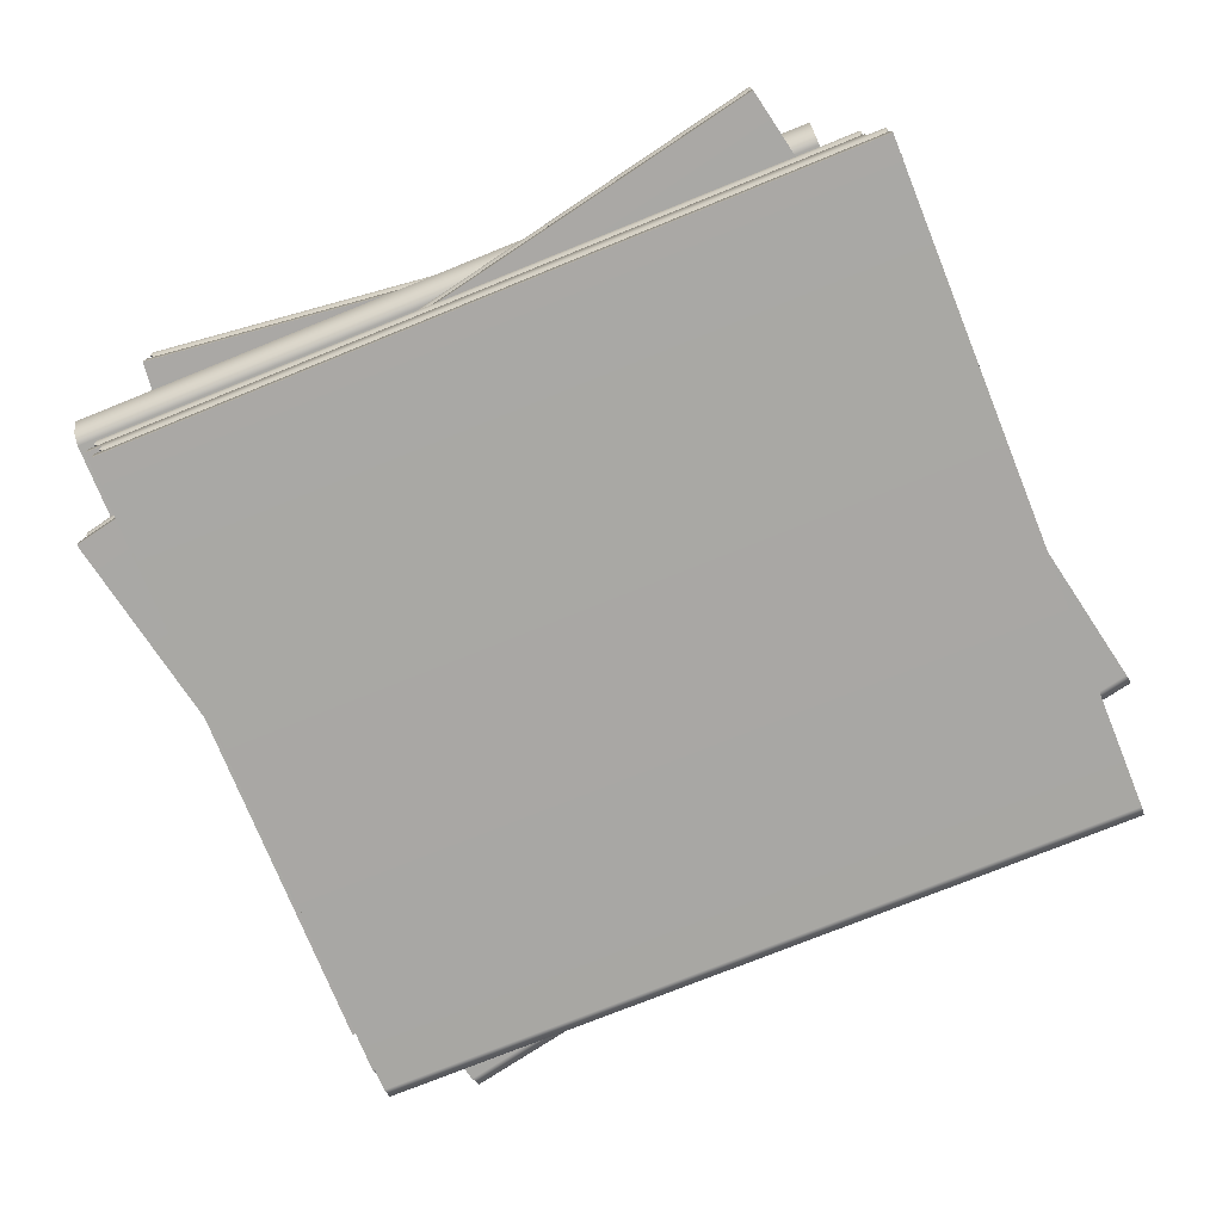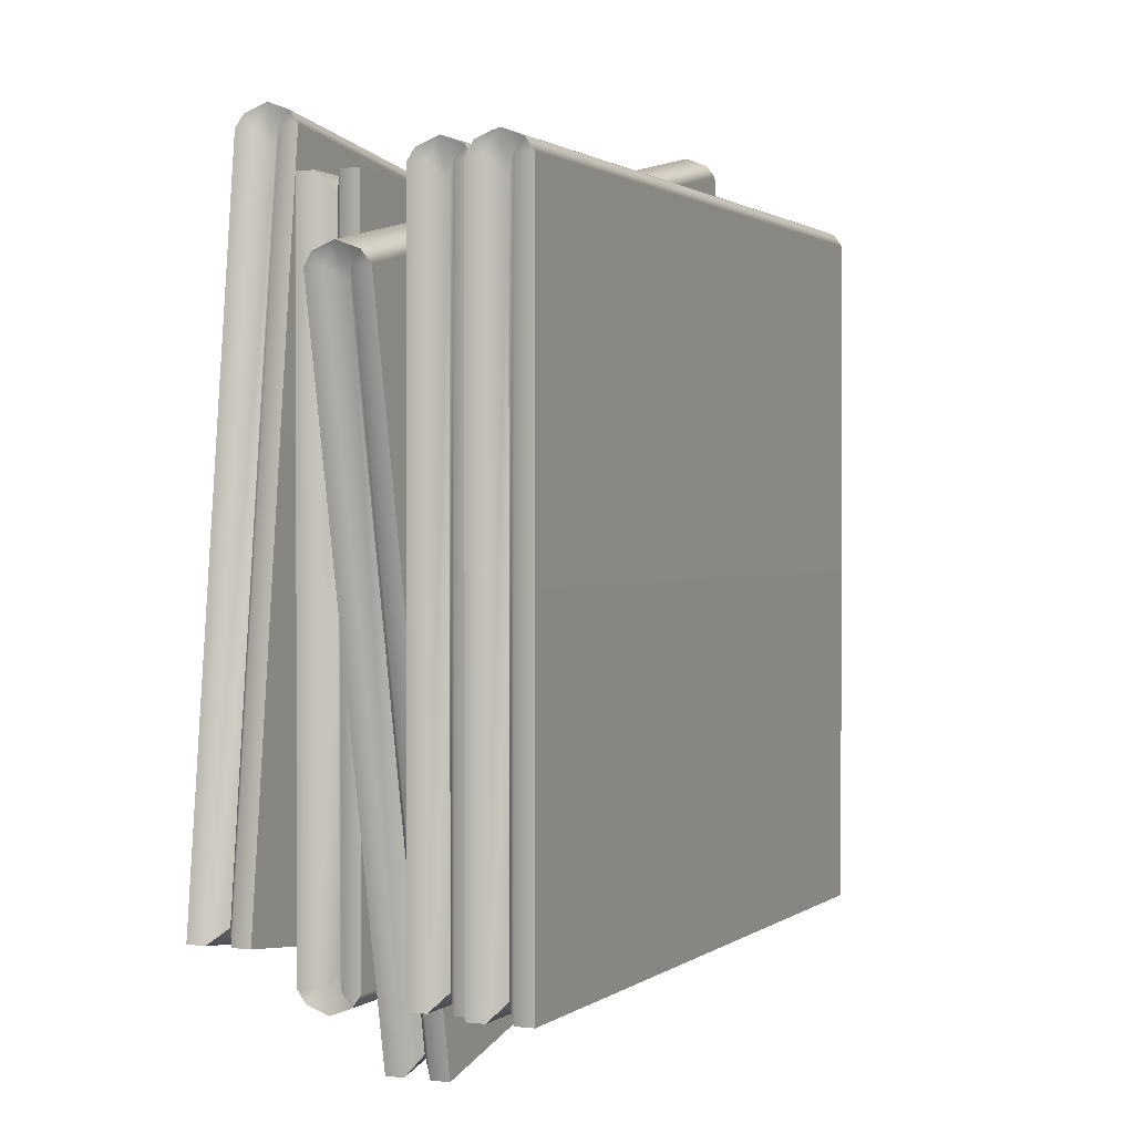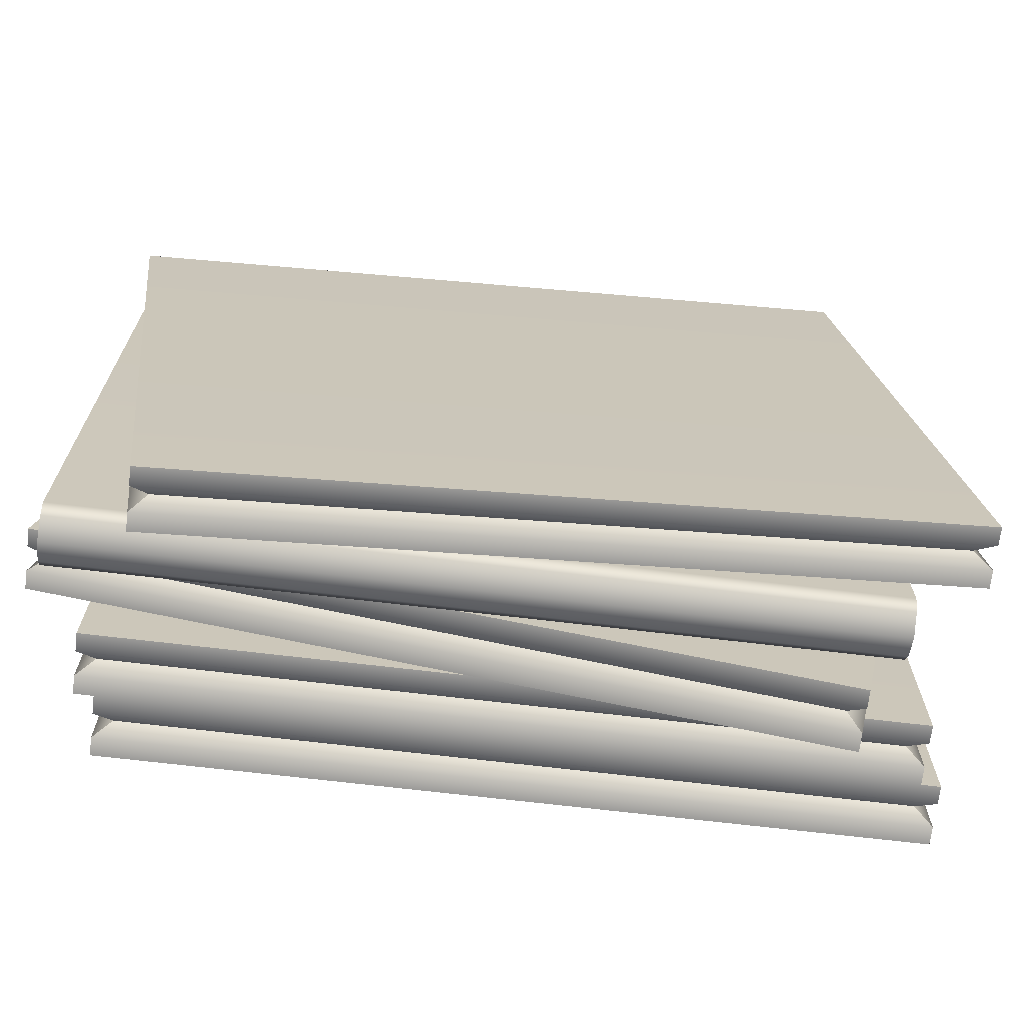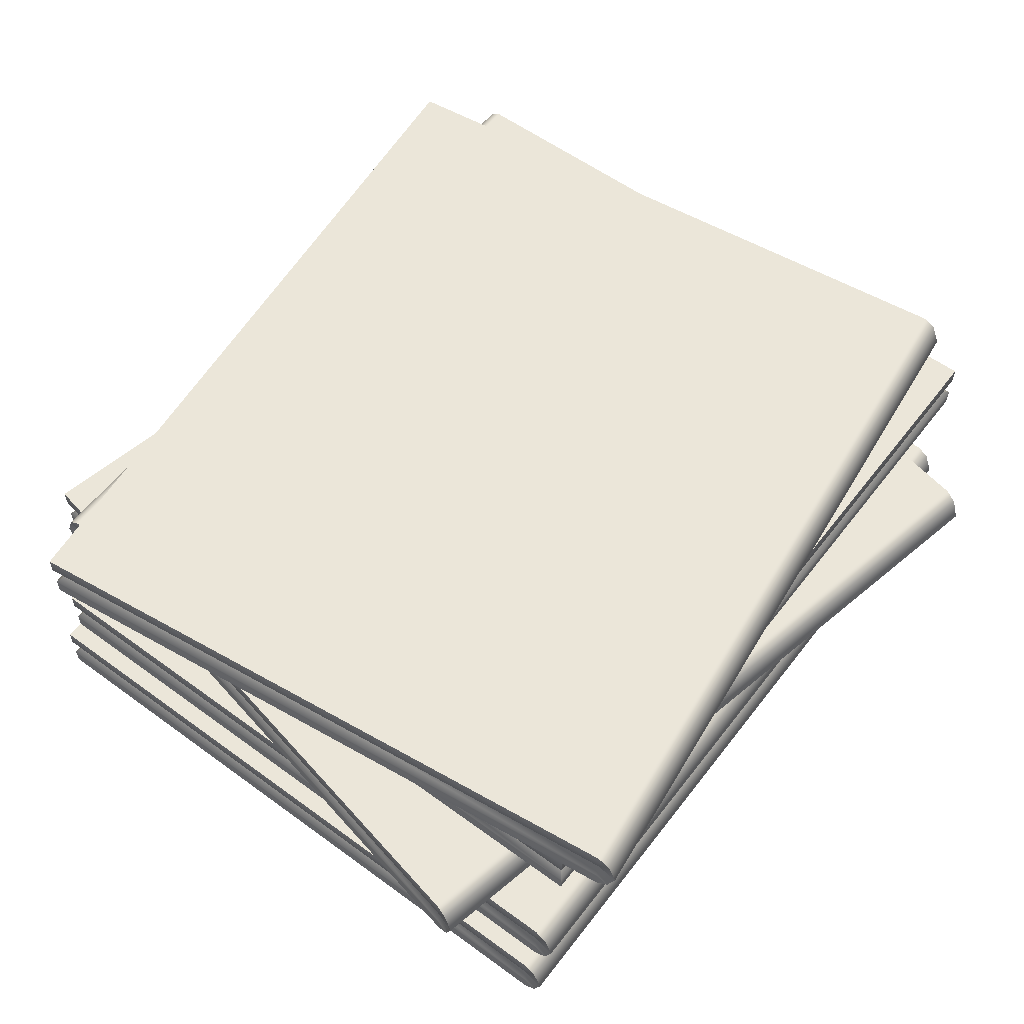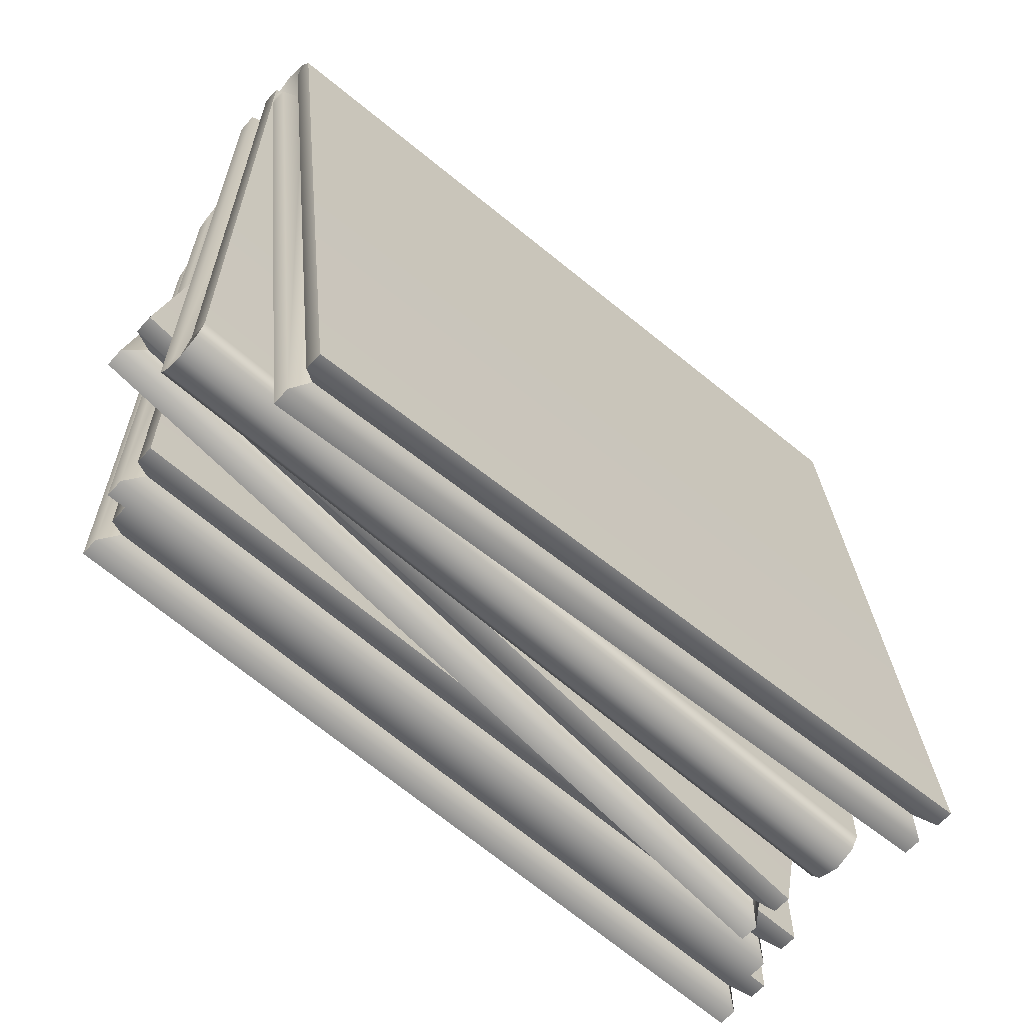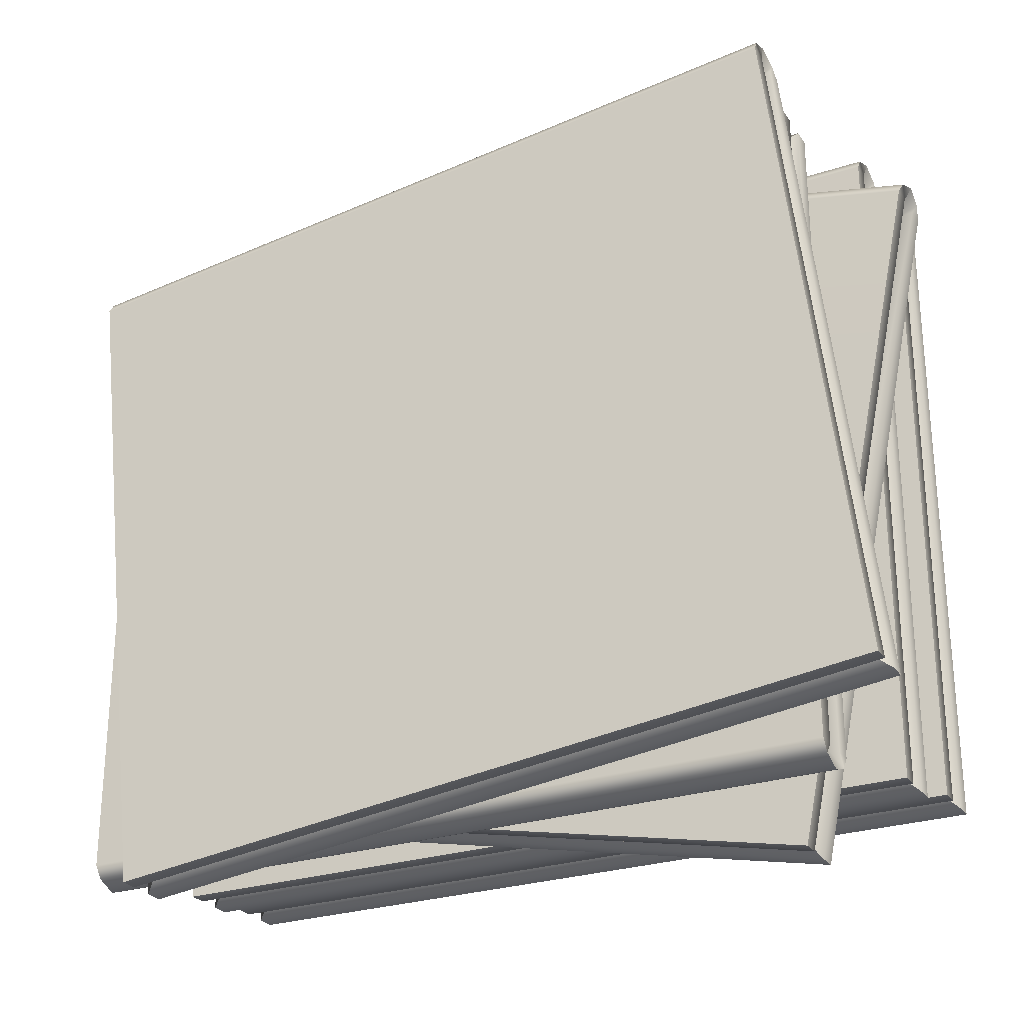
<metadata>
{"format":"obj","ext":"obj","renderer":"f3d","projection":"perspective","resolution":1024,"background":"white","views":[{"elev":-75.1,"azim":-158.0,"up":"+Y"},{"elev":1.1,"azim":-66.5,"up":"+Z"},{"elev":-69.2,"azim":173.2,"up":"+Z"},{"elev":57.5,"azim":-52.8,"up":"+Y"},{"elev":-63.3,"azim":138.3,"up":"+Z"},{"elev":-27.0,"azim":-153.1,"up":"+Z"}]}
</metadata>
<code>
g default
v -2.497 0 2.005
v 2.268 0 2.005
v -2.497 0.3688 2.005
v 2.268 0.3688 2.005
v -2.497 0.3688 -2.13
v 2.268 0.3688 -2.13
v -2.497 0 -2.13
v 2.268 0 -2.13
v -2.497 0.1844 2.13
v -2.392 0.1844 -2.039
v 2.164 0.1844 -2.039
v 2.268 0.1844 2.13
v -2.497 0.2596 -2.13
v -2.497 0.3181 2.079
v 2.268 0.3181 2.079
v 2.268 0.2596 -2.13
v -2.497 0.1112 -2.13
v -2.497 0.05266 2.08
v 2.268 0.05266 2.08
v 2.268 0.1112 -2.13
v -2.497 0.2596 2.005
v -2.392 0.1844 1.914
v -2.497 0.1112 2.005
v 2.268 0.2596 2.005
v 2.164 0.1844 1.914
v 2.268 0.1112 2.005
v -2.383 0.3688 2.005
v 2.383 0.3688 2.005
v -2.383 0.7376 2.005
v 2.383 0.7376 2.005
v -2.383 0.7376 -2.13
v 2.383 0.7376 -2.13
v -2.383 0.3688 -2.13
v 2.383 0.3688 -2.13
v -2.383 0.5532 2.13
v -2.278 0.5532 -2.039
v 2.278 0.5532 -2.039
v 2.383 0.5532 2.13
v -2.383 0.6284 -2.13
v -2.383 0.6869 2.079
v 2.383 0.6869 2.079
v 2.383 0.6284 -2.13
v -2.383 0.48 -2.13
v -2.383 0.4214 2.08
v 2.383 0.4214 2.08
v 2.383 0.48 -2.13
v -2.383 0.6284 2.005
v -2.278 0.5532 1.914
v -2.383 0.48 2.005
v 2.383 0.6284 2.005
v 2.278 0.5532 1.914
v 2.383 0.48 2.005
v -2.738 0.7376 1.483
v 1.929 0.7376 2.445
v -2.738 1.106 1.483
v 1.929 1.106 2.445
v -1.903 1.106 -2.567
v 2.763 1.106 -1.605
v -1.903 0.7376 -2.567
v 2.763 0.7376 -1.605
v -2.763 0.922 1.605
v -1.819 0.922 -2.456
v 2.642 0.922 -1.537
v 1.903 0.922 2.567
v -1.903 0.9972 -2.567
v -2.753 1.056 1.555
v 1.914 1.056 2.517
v 2.763 0.9972 -1.605
v -1.903 0.8488 -2.567
v -2.753 0.7902 1.556
v 1.913 0.7902 2.518
v 2.763 0.8488 -1.605
v -2.738 0.9972 1.483
v -2.617 0.922 1.415
v -2.738 0.8488 1.483
v 1.929 0.9972 2.445
v 1.844 0.922 2.334
v 1.929 0.8488 2.445
v 2.606 1.106 -2.105
v -2.159 1.106 -2.105
v 2.606 1.475 -2.105
v -2.159 1.475 -2.105
v 2.606 1.475 2.029
v -2.159 1.475 2.029
v 2.606 1.106 2.029
v -2.159 1.106 2.029
v 2.606 1.291 -2.23
v 2.501 1.291 1.938
v -2.054 1.291 1.938
v -2.159 1.291 -2.23
v 2.606 1.366 2.029
v 2.606 1.424 -2.179
v -2.159 1.424 -2.179
v -2.159 1.366 2.029
v 2.606 1.218 2.029
v 2.606 1.159 -2.181
v -2.159 1.159 -2.181
v -2.159 1.218 2.029
v 2.606 1.366 -2.105
v 2.501 1.291 -2.014
v 2.606 1.218 -2.105
v -2.159 1.366 -2.105
v -2.054 1.291 -2.014
v -2.159 1.218 -2.105
v -2.13 1.475 2.271
v 2.602 1.475 1.711
v -2.13 1.844 2.271
v 2.602 1.844 1.711
v -2.616 1.844 -1.835
v 2.116 1.844 -2.395
v -2.616 1.475 -1.835
v 2.116 1.475 -2.395
v -2.116 1.66 2.395
v -2.501 1.66 -1.757
v 2.022 1.66 -2.292
v 2.616 1.66 1.835
v -2.616 1.735 -1.835
v -2.122 1.793 2.344
v 2.61 1.793 1.784
v 2.116 1.735 -2.395
v -2.616 1.586 -1.835
v -2.122 1.528 2.346
v 2.61 1.528 1.786
v 2.116 1.586 -2.395
v -2.13 1.735 2.271
v -2.037 1.66 2.168
v -2.13 1.586 2.271
v 2.602 1.735 1.711
v 2.487 1.66 1.633
v 2.602 1.586 1.711
g newspaperStackSmall:pCube93
f 18 19 12 9
f 3 4 6 5
f 10 11 20 17
f 7 8 2 1
f 25 26 20 11
f 18 9 22 23
f 14 3 21
f 5 6 16 13
f 16 6 4 24
f 14 15 4 3
f 9 14 21 22
f 9 12 15 14
f 11 16 24 25
f 13 16 11 10
f 1 18 23
f 1 2 19 18
f 2 8 20 26
f 17 20 8 7
f 21 3 5 13
f 22 21 13 10
f 23 22 10 17
f 1 23 17 7
f 24 4 15
f 25 24 15 12
f 19 26 25 12
f 2 26 19
f 44 45 38 35
f 29 30 32 31
f 36 37 46 43
f 33 34 28 27
f 51 52 46 37
f 44 35 48 49
f 40 29 47
f 31 32 42 39
f 42 32 30 50
f 40 41 30 29
f 35 40 47 48
f 35 38 41 40
f 37 42 50 51
f 39 42 37 36
f 27 44 49
f 27 28 45 44
f 28 34 46 52
f 43 46 34 33
f 47 29 31 39
f 48 47 39 36
f 49 48 36 43
f 27 49 43 33
f 50 30 41
f 51 50 41 38
f 45 52 51 38
f 28 52 45
f 70 71 64 61
f 55 56 58 57
f 62 63 72 69
f 59 60 54 53
f 77 78 72 63
f 70 61 74 75
f 66 55 73
f 57 58 68 65
f 68 58 56 76
f 66 67 56 55
f 61 66 73 74
f 61 64 67 66
f 63 68 76 77
f 65 68 63 62
f 53 70 75
f 53 54 71 70
f 54 60 72 78
f 69 72 60 59
f 73 55 57 65
f 74 73 65 62
f 75 74 62 69
f 53 75 69 59
f 76 56 67
f 77 76 67 64
f 71 78 77 64
f 54 78 71
f 96 97 90 87
f 81 82 84 83
f 88 89 98 95
f 85 86 80 79
f 103 104 98 89
f 96 87 100 101
f 92 81 99
f 83 84 94 91
f 94 84 82 102
f 92 93 82 81
f 87 92 99 100
f 87 90 93 92
f 89 94 102 103
f 91 94 89 88
f 79 96 101
f 79 80 97 96
f 80 86 98 104
f 95 98 86 85
f 99 81 83 91
f 100 99 91 88
f 101 100 88 95
f 79 101 95 85
f 102 82 93
f 103 102 93 90
f 97 104 103 90
f 80 104 97
f 122 123 116 113
f 107 108 110 109
f 114 115 124 121
f 111 112 106 105
f 129 130 124 115
f 122 113 126 127
f 118 107 125
f 109 110 120 117
f 120 110 108 128
f 118 119 108 107
f 113 118 125 126
f 113 116 119 118
f 115 120 128 129
f 117 120 115 114
f 105 122 127
f 105 106 123 122
f 106 112 124 130
f 121 124 112 111
f 125 107 109 117
f 126 125 117 114
f 127 126 114 121
f 105 127 121 111
f 128 108 119
f 129 128 119 116
f 123 130 129 116
f 106 130 123

</code>
